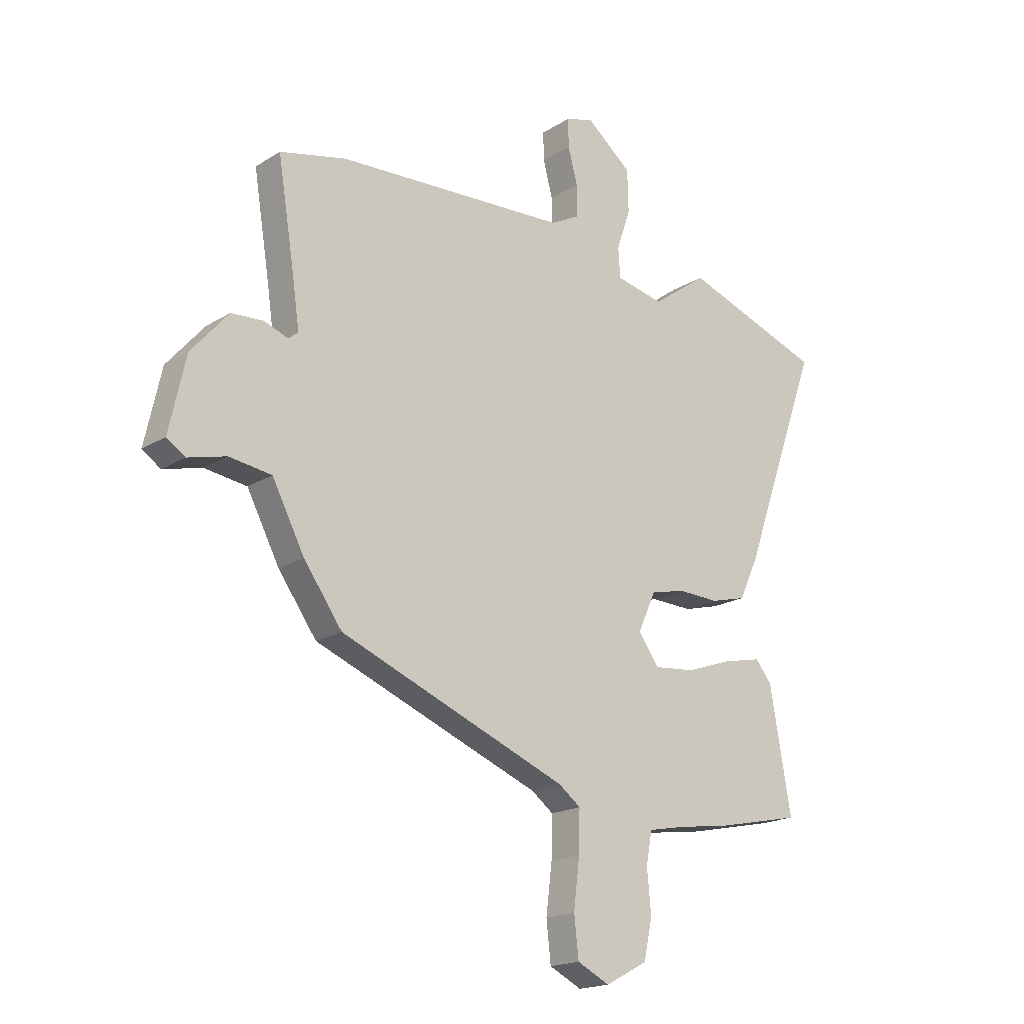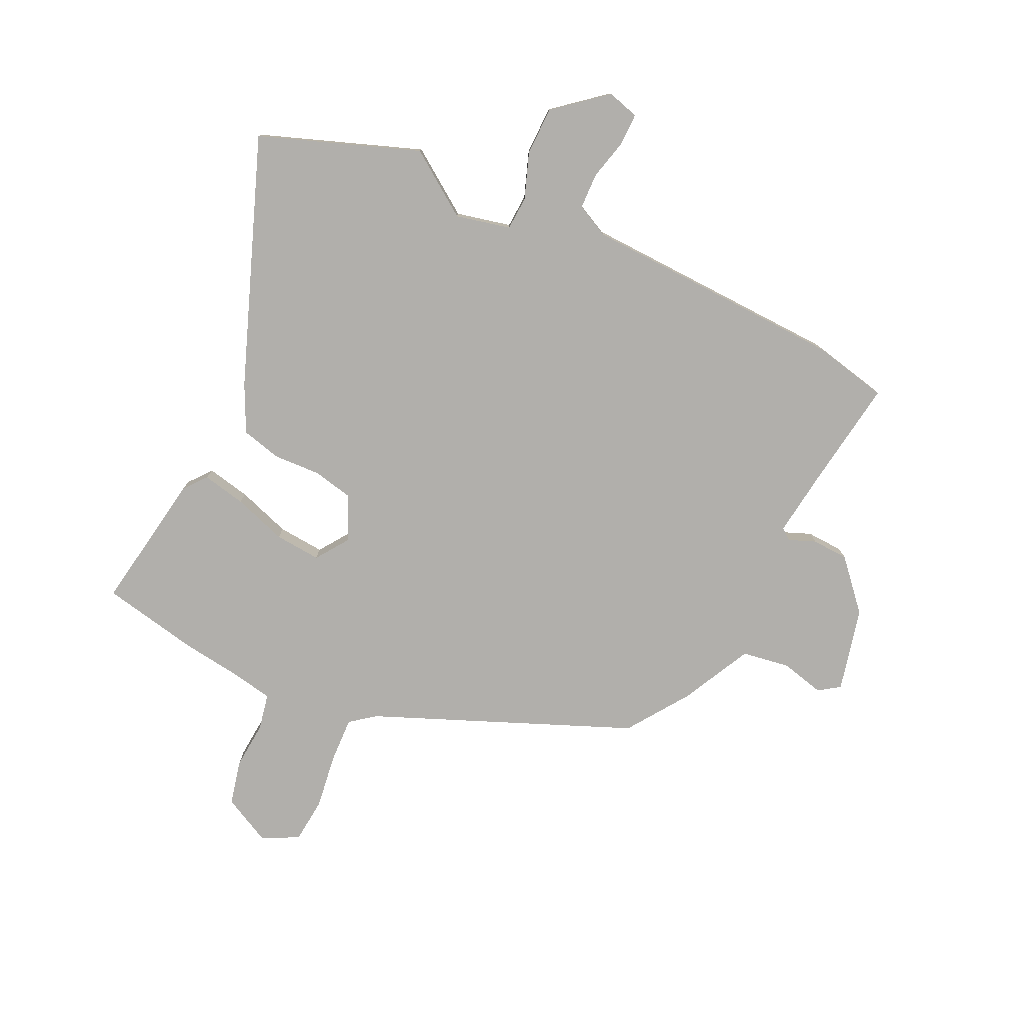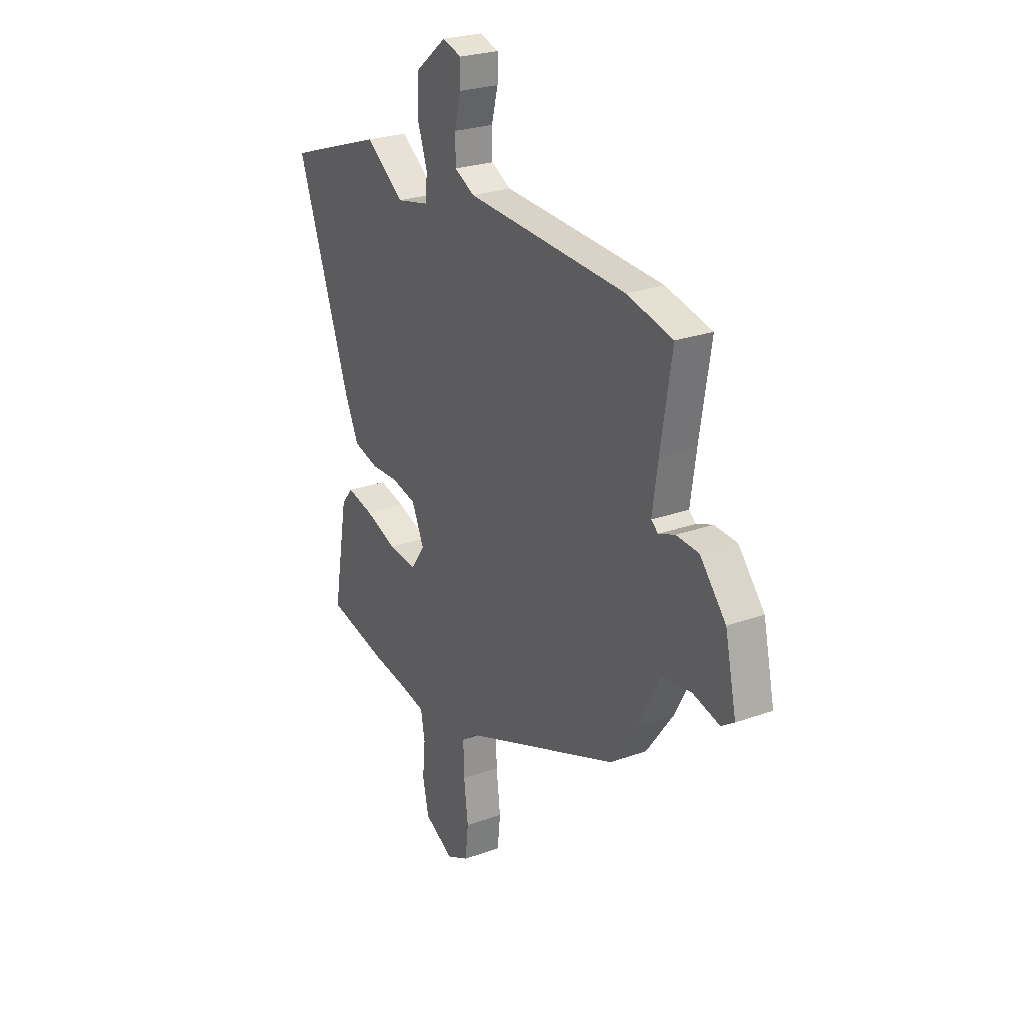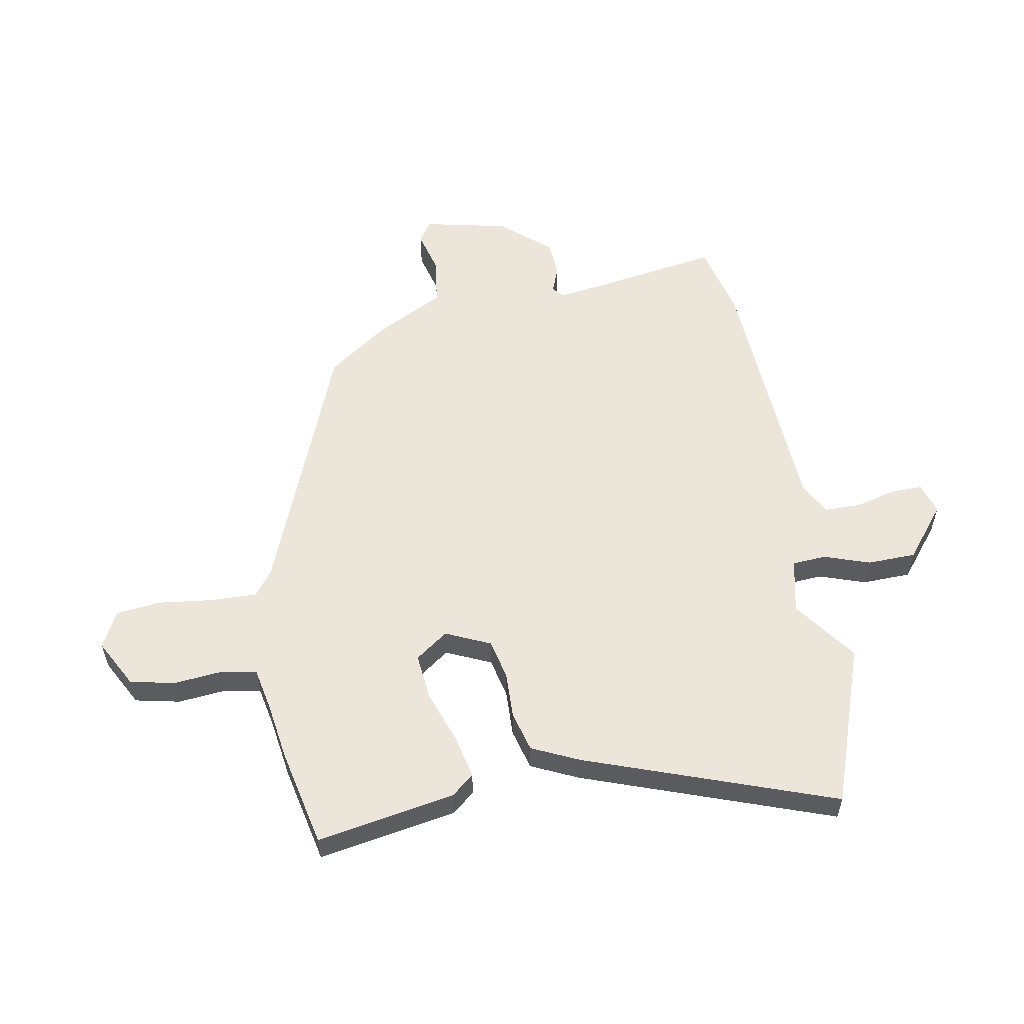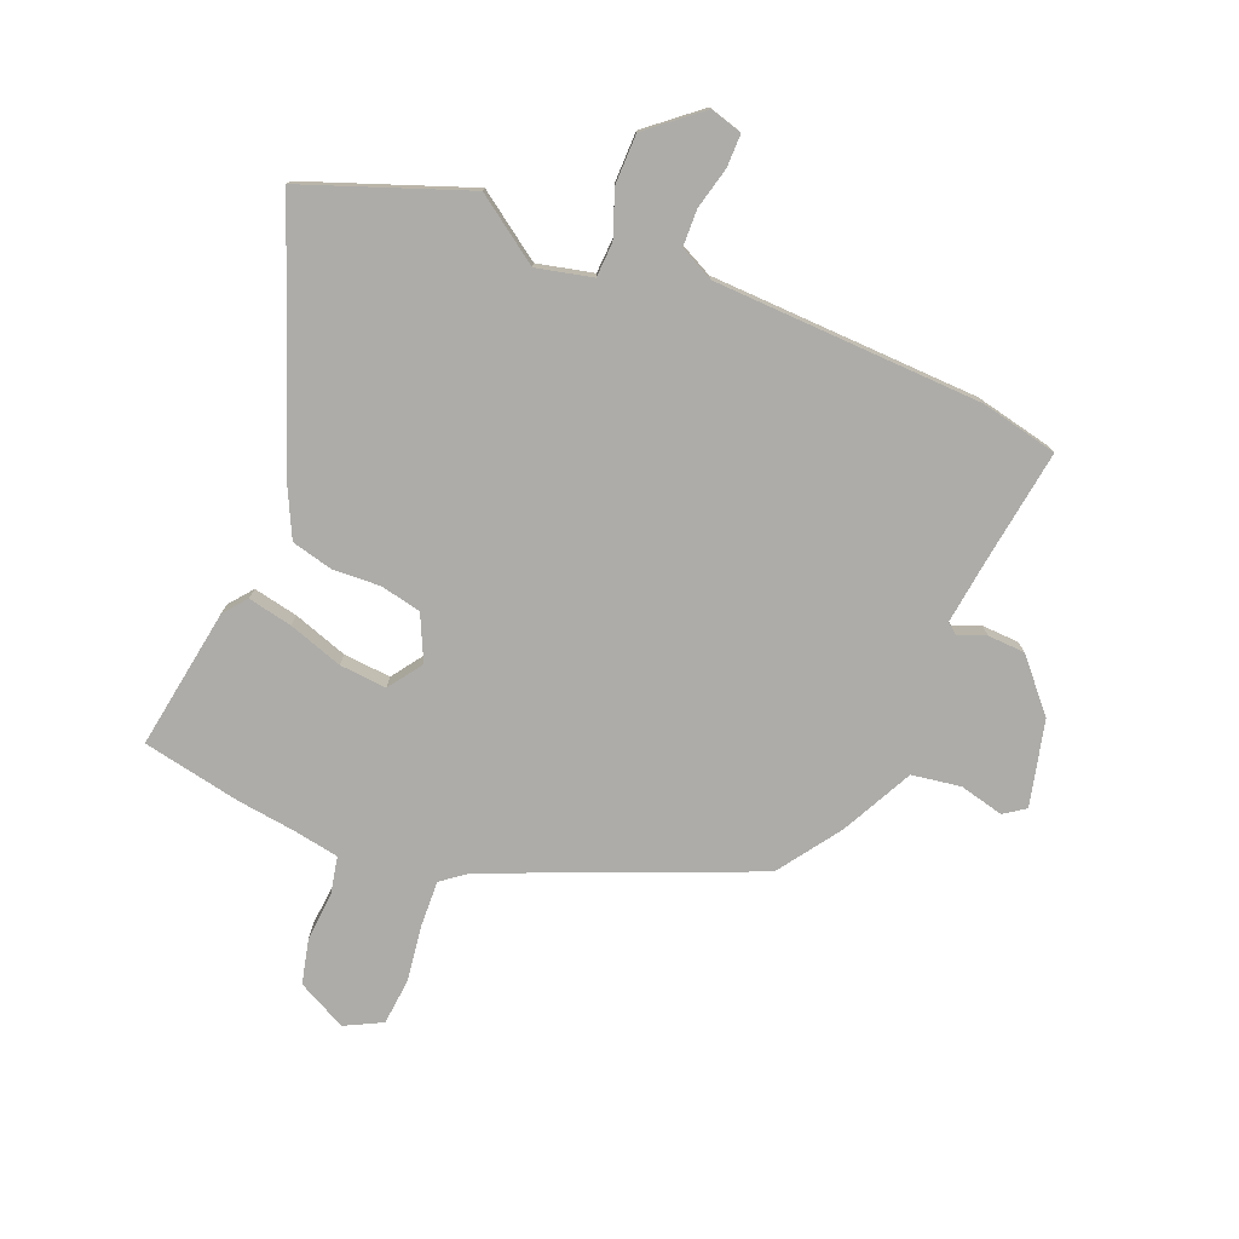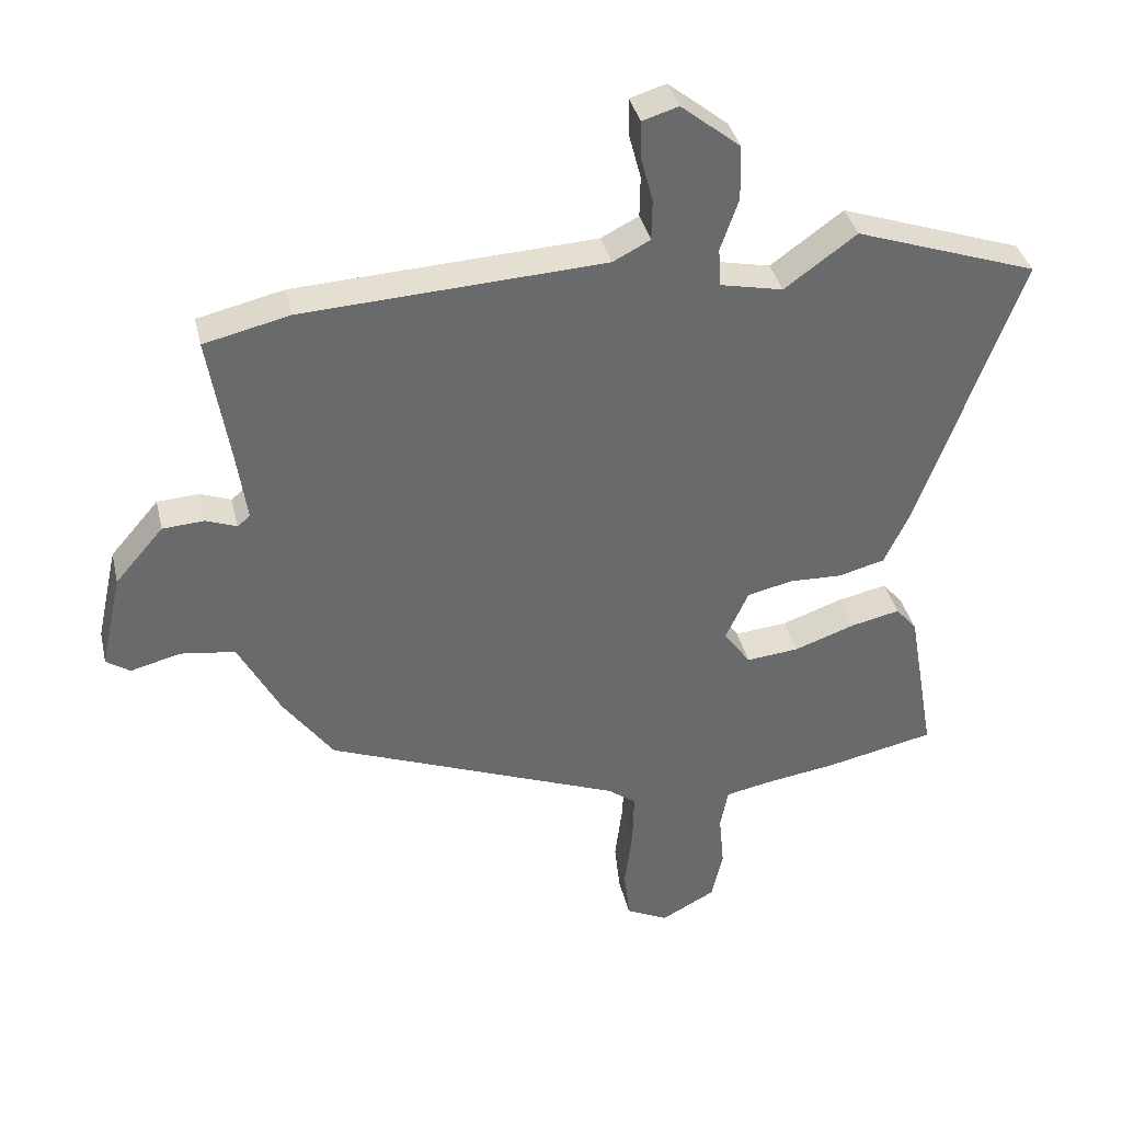
<metadata>
{"format":"obj","ext":"obj","renderer":"f3d","projection":"perspective","resolution":1024,"background":"white","views":[{"elev":-18.5,"azim":139.7,"up":"+Z"},{"elev":-78.3,"azim":-24.5,"up":"+Y"},{"elev":25.3,"azim":59.8,"up":"+Z"},{"elev":56.2,"azim":-100.3,"up":"+Y"},{"elev":-76.7,"azim":-21.3,"up":"+Y"},{"elev":37.4,"azim":167.1,"up":"+Z"}]}
</metadata>
<code>
v 0.428 0.07 -0.314
v -0.031 0.07 -0.496
v -0.075 0.07 -0.529
v -0.073 0.07 -0.611
v -0.061 0.07 -0.708
v -0.07 0.07 -0.788
v -0.135 0.07 -0.82
v -0.22 0.07 -0.775
v -0.237 0.07 -0.696
v -0.229 0.07 -0.611
v -0.241 0.07 -0.547
v -0.317 0.07 -0.532
v -0.42 0.07 -0.517
v -0.593 0.07 -0.48
v -0.55 0.07 -0.235
v -0.517 0.07 -0.195
v -0.44 0.07 -0.212
v -0.346 0.07 -0.245
v -0.264 0.07 -0.253
v -0.222 0.07 -0.195
v -0.258 0.07 -0.116
v -0.329 0.07 -0.1
v -0.411 0.07 -0.103
v -0.483 0.07 -0.084
v -0.522 0.07 -0.001
v -0.68 0.07 0.437
v -0.397 0.07 0.536
v -0.285 0.07 0.455
v -0.188 0.07 0.476
v -0.184 0.07 0.536
v -0.212 0.07 0.617
v -0.21 0.07 0.703
v -0.118 0.07 0.777
v -0.062 0.07 0.76
v -0.063 0.07 0.703
v -0.082 0.07 0.631
v -0.081 0.07 0.567
v -0.023 0.07 0.537
v 0.444 0.07 0.513
v 0.577 0.07 0.482
v 0.545 0.07 0.283
v 0.529 0.07 0.172
v 0.549 0.07 0.156
v 0.596 0.07 0.174
v 0.661 0.07 0.17
v 0.736 0.07 0.083
v 0.769 0.07 -0.066
v 0.732 0.07 -0.091
v 0.655 0.07 -0.071
v 0.57 0.07 -0.083
v 0.505 0.07 -0.207
v 0.428 0 -0.314
v -0.031 0 -0.496
v -0.075 0 -0.529
v -0.073 0 -0.611
v -0.061 0 -0.708
v -0.07 0 -0.788
v -0.135 0 -0.82
v -0.22 0 -0.775
v -0.237 0 -0.696
v -0.229 0 -0.611
v -0.241 0 -0.547
v -0.317 0 -0.532
v -0.42 0 -0.517
v -0.593 0 -0.48
v -0.55 0 -0.235
v -0.517 0 -0.195
v -0.44 0 -0.212
v -0.346 0 -0.245
v -0.264 0 -0.253
v -0.222 0 -0.195
v -0.258 0 -0.116
v -0.329 0 -0.1
v -0.411 0 -0.103
v -0.483 0 -0.084
v -0.522 0 -0.001
v -0.68 0 0.437
v -0.397 0 0.536
v -0.285 0 0.455
v -0.188 0 0.476
v -0.184 0 0.536
v -0.212 0 0.617
v -0.21 0 0.703
v -0.118 0 0.777
v -0.062 0 0.76
v -0.063 0 0.703
v -0.082 0 0.631
v -0.081 0 0.567
v -0.023 0 0.537
v 0.444 0 0.513
v 0.577 0 0.482
v 0.545 0 0.283
v 0.529 0 0.172
v 0.549 0 0.156
v 0.596 0 0.174
v 0.661 0 0.17
v 0.736 0 0.083
v 0.769 0 -0.066
v 0.732 0 -0.091
v 0.655 0 -0.071
v 0.57 0 -0.083
v 0.505 0 -0.207
f 50 51 1 2
f 46 47 48 49
f 46 49 50
f 43 44 45 46
f 43 46 50 2
f 38 39 40 41
f 38 41 42
f 37 38 42 43
f 33 34 35 36
f 33 36 37
f 30 31 32 33
f 29 30 33 37
f 25 26 27 28
f 25 28 29
f 22 23 24 25
f 21 22 25 29
f 20 21 29 37
f 15 16 17 18
f 15 18 19
f 12 13 14 15
f 11 12 15 19
f 10 11 19 20
f 8 9 10
f 4 5 6 7
f 3 4 7 8
f 37 43 2 3
f 10 20 37
f 3 8 10 37
f 53 52 102 101
f 100 99 98 97
f 101 100 97
f 97 96 95 94
f 53 101 97 94
f 92 91 90 89
f 93 92 89
f 94 93 89 88
f 87 86 85 84
f 88 87 84
f 84 83 82 81
f 88 84 81 80
f 79 78 77 76
f 80 79 76
f 76 75 74 73
f 80 76 73 72
f 88 80 72 71
f 69 68 67 66
f 70 69 66
f 66 65 64 63
f 70 66 63 62
f 71 70 62 61
f 61 60 59
f 58 57 56 55
f 59 58 55 54
f 54 53 94 88
f 88 71 61
f 88 61 59 54
f 1 52 53 2
f 2 53 54 3
f 3 54 55 4
f 4 55 56 5
f 5 56 57 6
f 6 57 58 7
f 7 58 59 8
f 8 59 60 9
f 9 60 61 10
f 10 61 62 11
f 11 62 63 12
f 12 63 64 13
f 13 64 65 14
f 14 65 66 15
f 15 66 67 16
f 16 67 68 17
f 17 68 69 18
f 18 69 70 19
f 19 70 71 20
f 20 71 72 21
f 21 72 73 22
f 22 73 74 23
f 23 74 75 24
f 24 75 76 25
f 25 76 77 26
f 26 77 78 27
f 27 78 79 28
f 28 79 80 29
f 29 80 81 30
f 30 81 82 31
f 31 82 83 32
f 32 83 84 33
f 33 84 85 34
f 34 85 86 35
f 35 86 87 36
f 36 87 88 37
f 37 88 89 38
f 38 89 90 39
f 39 90 91 40
f 40 91 92 41
f 41 92 93 42
f 42 93 94 43
f 43 94 95 44
f 44 95 96 45
f 45 96 97 46
f 46 97 98 47
f 47 98 99 48
f 48 99 100 49
f 49 100 101 50
f 50 101 102 51
f 51 102 52 1

</code>
